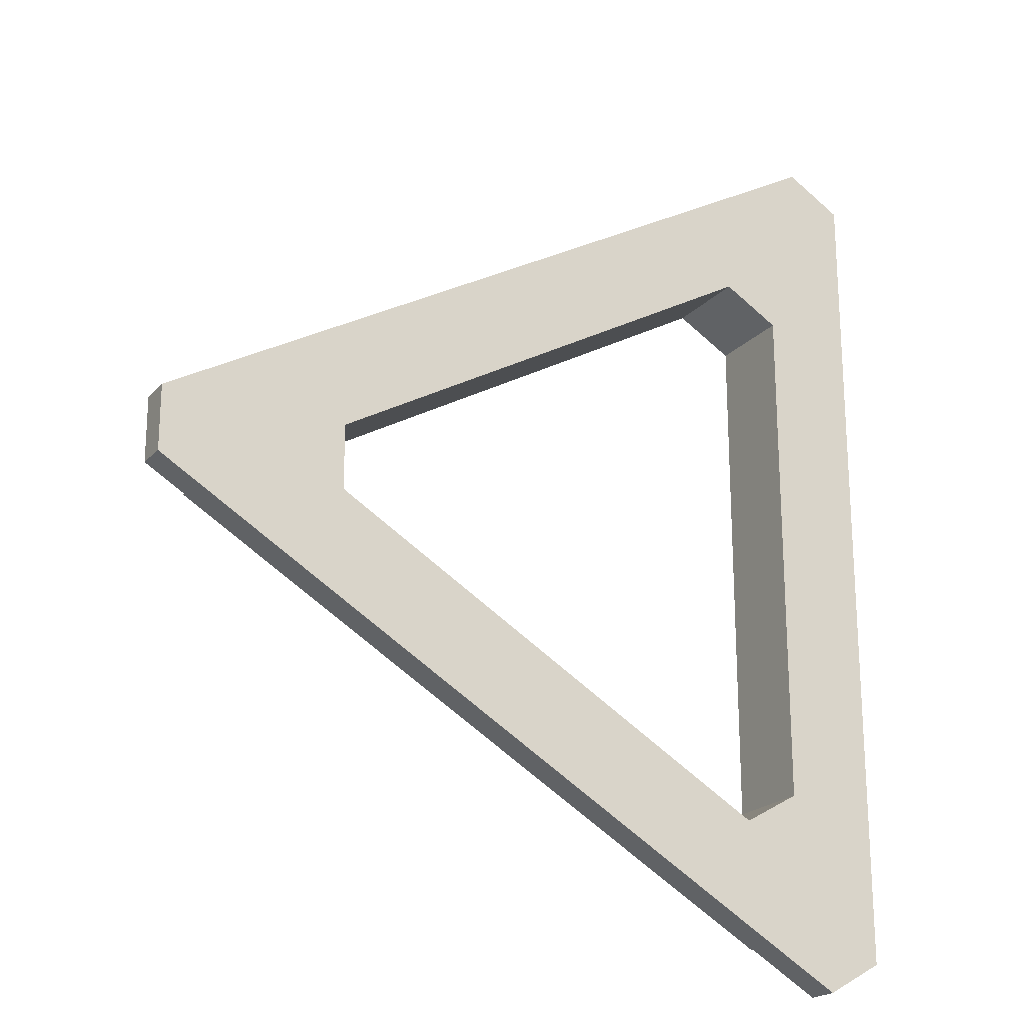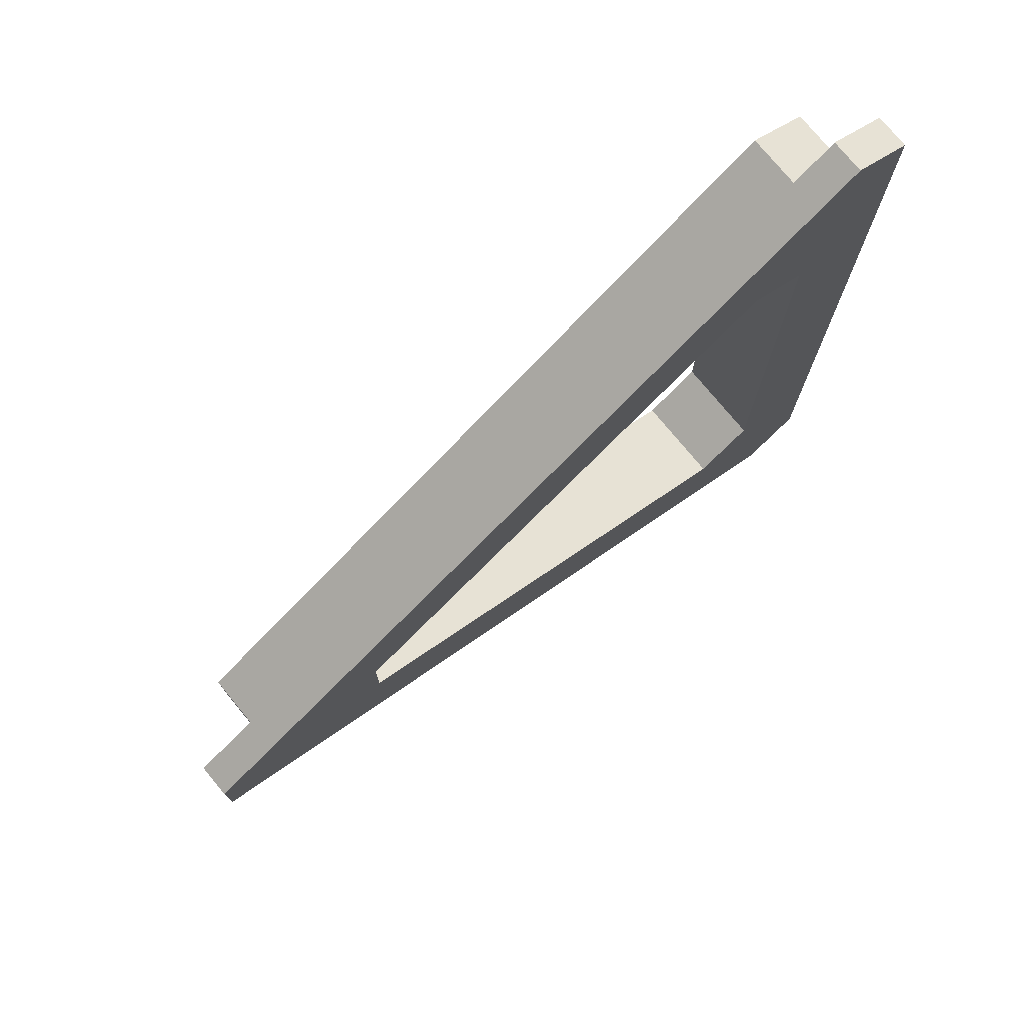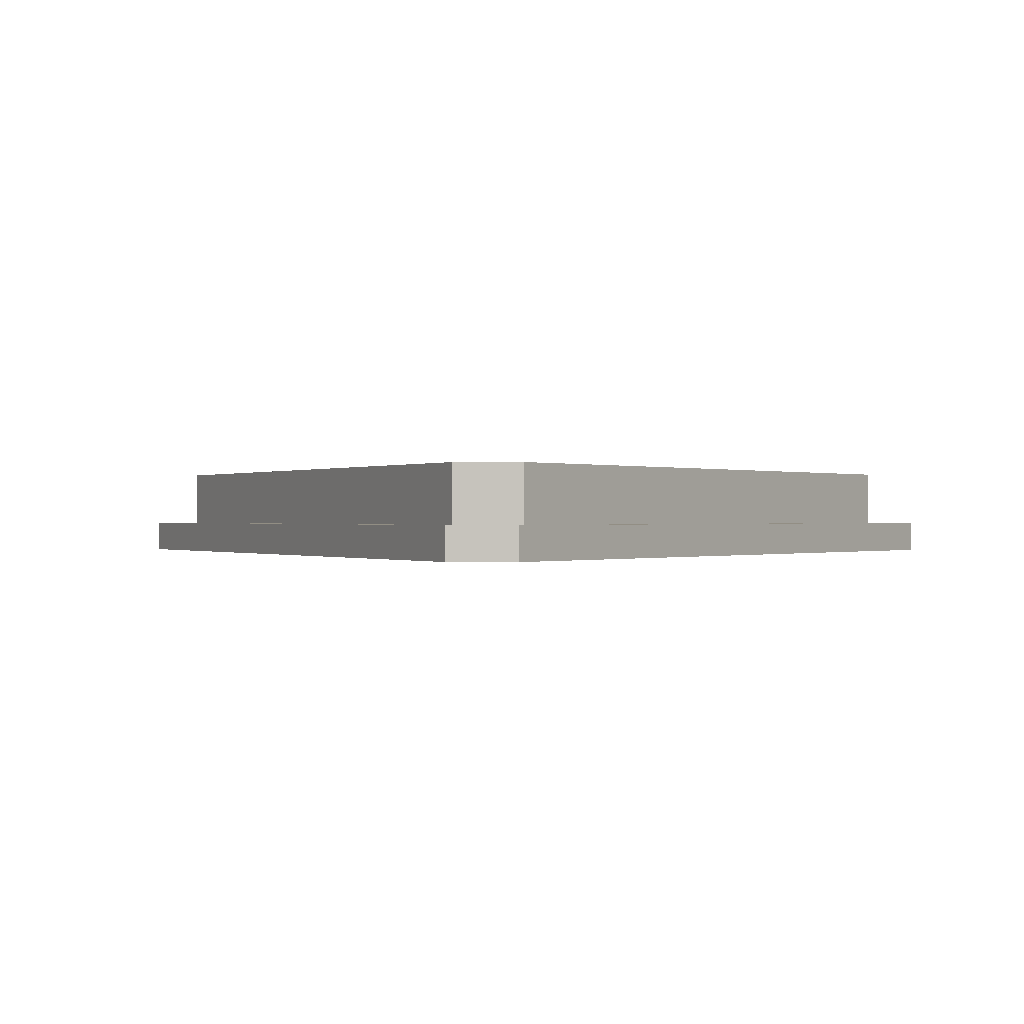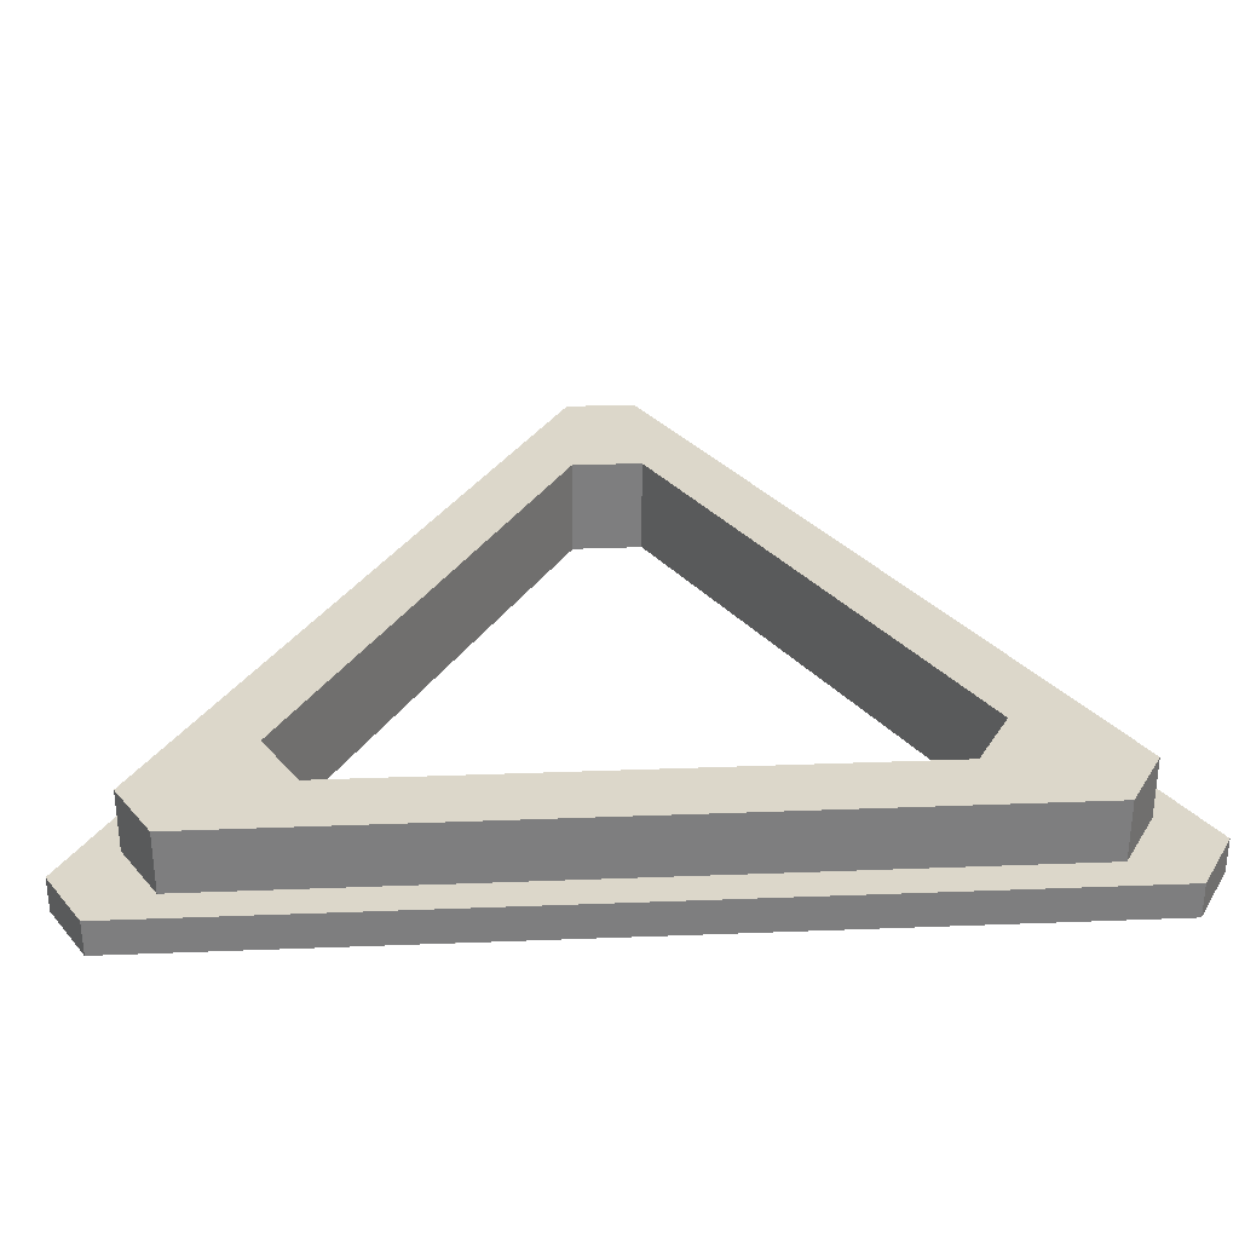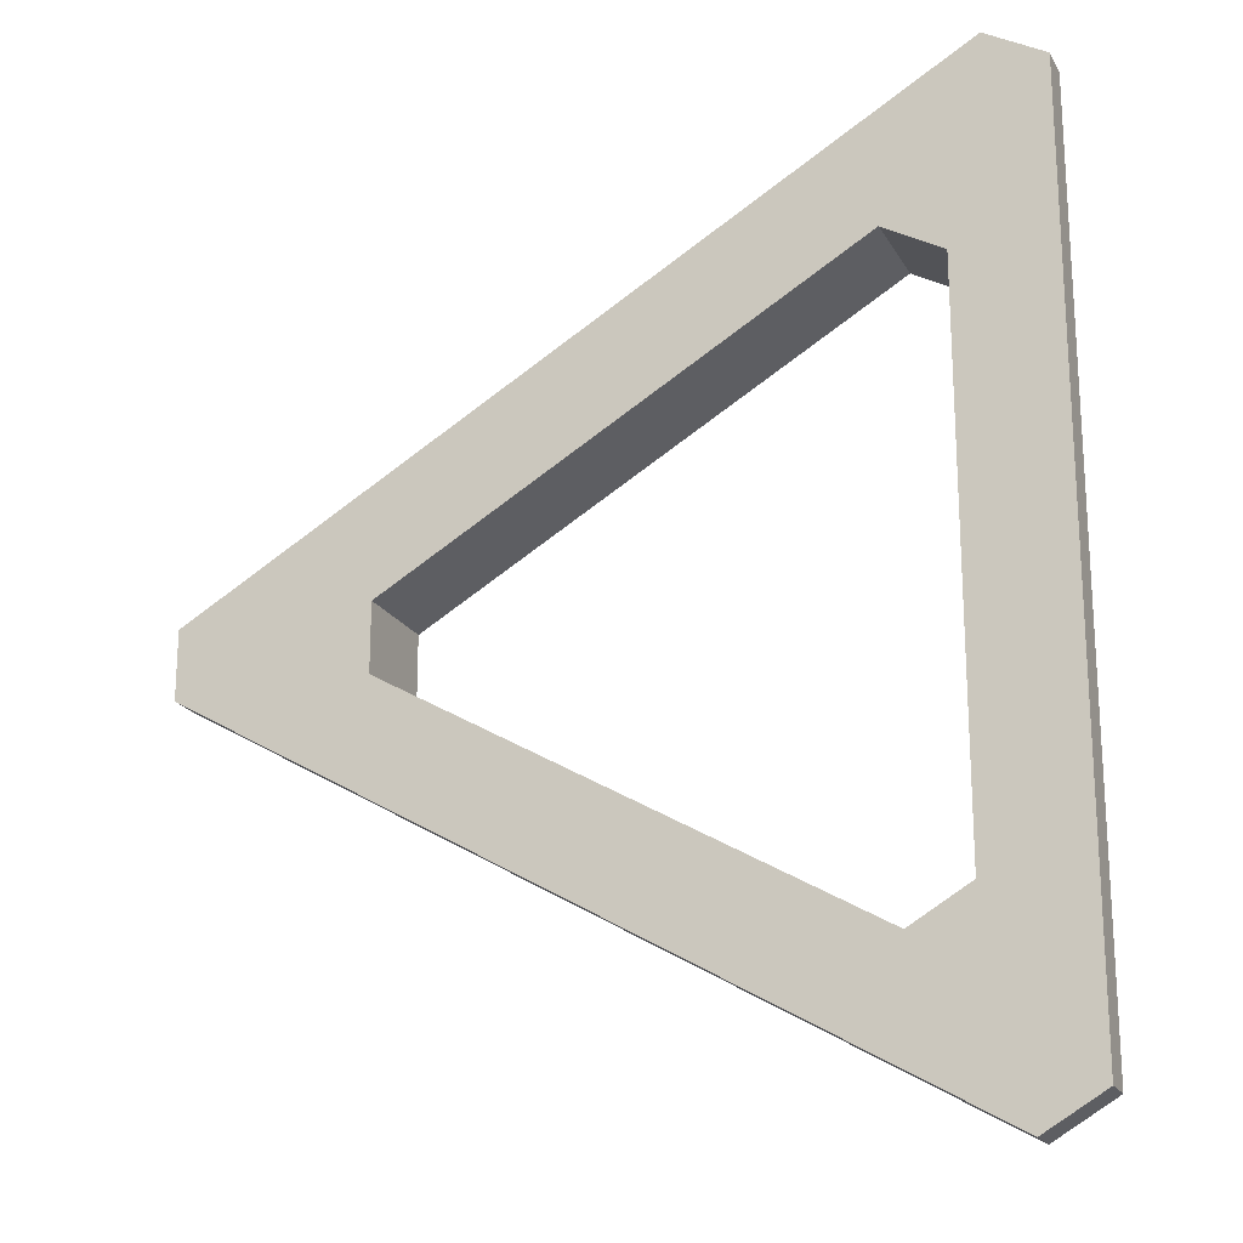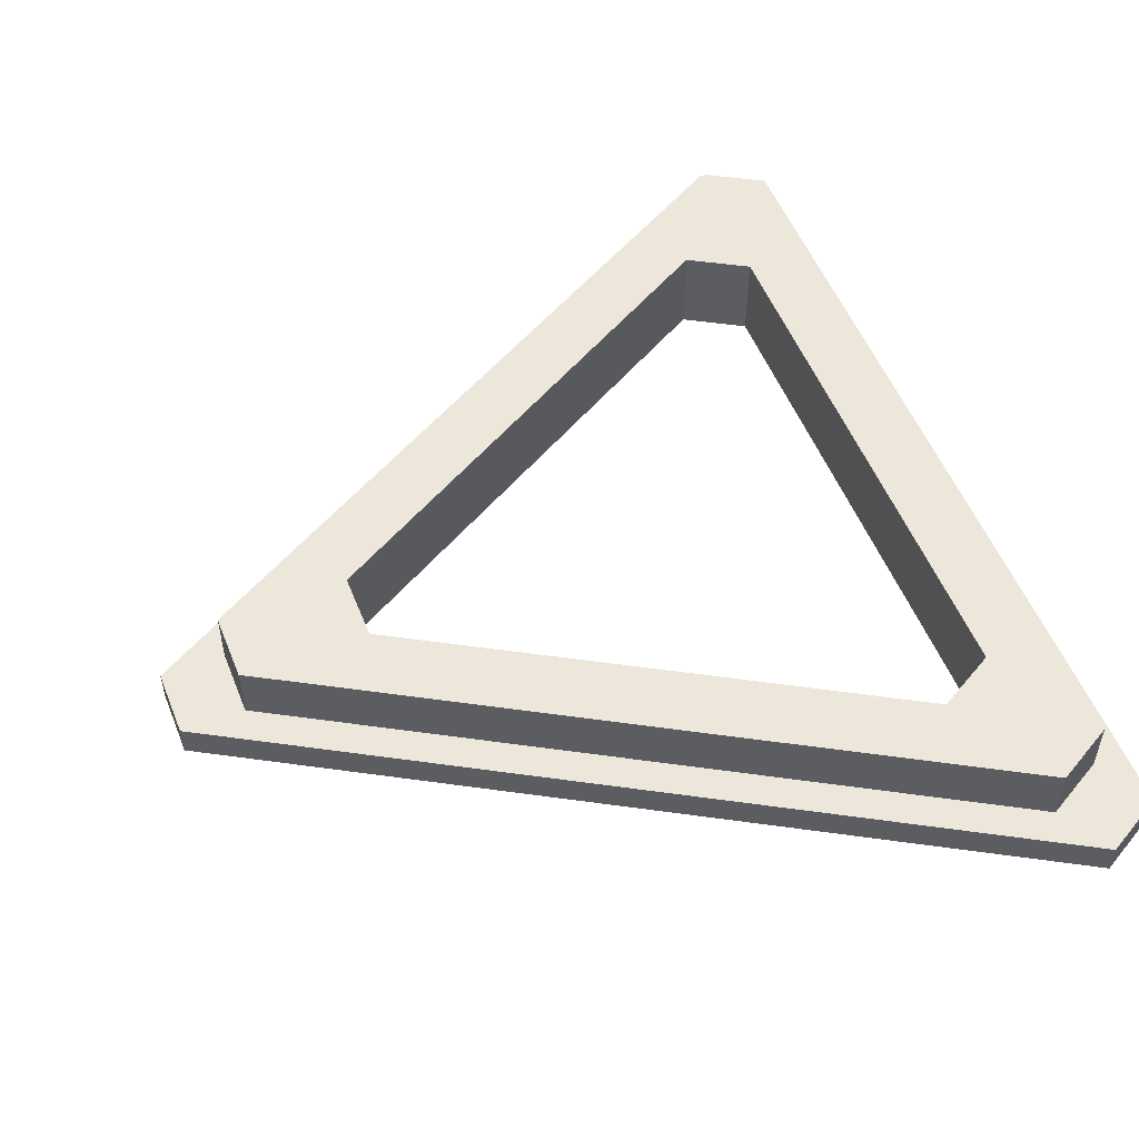
<metadata>
{"format":"obj","ext":"obj","renderer":"f3d","projection":"perspective","resolution":1024,"background":"white","views":[{"elev":-21.4,"azim":-30.1,"up":"+Z"},{"elev":76.4,"azim":-39.6,"up":"+Z"},{"elev":-0.1,"azim":-86.2,"up":"+Y"},{"elev":30.7,"azim":86.8,"up":"+Y"},{"elev":-20.6,"azim":22.2,"up":"+Z"},{"elev":53.0,"azim":-21.5,"up":"+Y"}]}
</metadata>
<code>
g SM_Prop_PoolTriangle_01
v -0.1901 5.126e-08 0.01937
v -0.1901 0.05295 0.01937
v -0.1901 0.05295 -0.01937
v -0.1901 5.126e-08 -0.01937
v 0.1118 5.126e-08 0.155
v 0.1118 0.05295 0.155
v 0.07828 0.05295 0.1743
v 0.07828 5.126e-08 0.1743
v 0.07828 5.126e-08 -0.1743
v 0.07828 0.05295 -0.1743
v 0.1118 0.05295 -0.155
v 0.1118 5.126e-08 -0.155
v 0.1485 0.05295 0.2185
v 0.1485 0.01914 0.2185
v 0.115 0.01914 0.2379
v 0.115 0.05295 0.2379
v -0.2635 0.05295 0.01937
v -0.2635 0.01914 0.01937
v -0.2635 0.01914 -0.01937
v -0.2635 0.05295 -0.01937
v 0.115 0.05295 -0.2379
v 0.115 0.01914 -0.2379
v 0.1485 0.01914 -0.2185
v 0.1485 0.05295 -0.2185
v 0.1333 -5.007e-08 0.2697
v 0.1333 0.01914 0.2697
v 0.1669 0.01914 0.2503
v 0.1669 -5.007e-08 0.2503
v 0.1669 -1.508e-07 -0.2503
v 0.1669 0.01914 -0.2503
v 0.1333 0.01914 -0.2697
v 0.1333 -1.508e-07 -0.2697
v -0.3002 1.013e-07 -0.01937
v -0.3002 0.01914 -0.01937
v -0.3002 0.01914 0.01937
v -0.3002 1.013e-07 0.01937
v -0.2635 0.01914 0.01937
v -0.2635 0.05295 0.01937
v 0.115 0.05295 0.2379
v 0.115 0.01914 0.2379
v 0.1485 0.01914 0.2185
v 0.1485 0.05295 0.2185
v 0.1485 0.05295 -0.2185
v 0.1485 0.01914 -0.2185
v 0.115 0.01914 -0.2379
v 0.115 0.05295 -0.2379
v -0.2635 0.05295 -0.01937
v -0.2635 0.01914 -0.01937
v -0.1901 5.126e-08 0.01937
v 0.07828 5.126e-08 0.1743
v 0.07828 0.05295 0.1743
v -0.1901 0.05295 0.01937
v 0.1118 5.126e-08 0.155
v 0.1118 5.126e-08 -0.155
v 0.1118 0.05295 -0.155
v 0.1118 0.05295 0.155
v 0.07828 5.126e-08 -0.1743
v -0.1901 5.126e-08 -0.01937
v -0.1901 0.05295 -0.01937
v 0.07828 0.05295 -0.1743
v 0.1669 -5.007e-08 0.2503
v 0.1669 0.01914 0.2503
v 0.1669 0.01914 -0.2503
v 0.1669 -1.508e-07 -0.2503
v 0.1333 -1.508e-07 -0.2697
v 0.1333 0.01914 -0.2697
v -0.3002 0.01914 -0.01937
v -0.3002 1.013e-07 -0.01937
v -0.3002 1.013e-07 0.01937
v -0.3002 0.01914 0.01937
v 0.1333 0.01914 0.2697
v 0.1333 -5.007e-08 0.2697
v -0.1901 5.126e-08 -0.01937
v -0.3002 1.013e-07 0.01937
v -0.1901 5.126e-08 0.01937
v 0.07828 5.126e-08 0.1743
v -0.3002 1.013e-07 -0.01937
v 0.1333 -5.007e-08 0.2697
v 0.1333 -1.508e-07 -0.2697
v 0.07828 5.126e-08 -0.1743
v 0.1669 -5.007e-08 0.2503
v 0.1118 5.126e-08 0.155
v 0.1118 5.126e-08 -0.155
v 0.1669 -1.508e-07 -0.2503
v 0.1118 0.05295 0.155
v 0.1485 0.05295 0.2185
v 0.115 0.05295 0.2379
v 0.07828 0.05295 0.1743
v 0.1118 0.05295 -0.155
v -0.2635 0.05295 0.01937
v 0.1485 0.05295 -0.2185
v -0.1901 0.05295 0.01937
v 0.07828 0.05295 -0.1743
v -0.2635 0.05295 -0.01937
v 0.115 0.05295 -0.2379
v -0.1901 0.05295 -0.01937
v 0.115 0.01914 -0.2379
v 0.1333 0.01914 -0.2697
v 0.1669 0.01914 -0.2503
v 0.1485 0.01914 -0.2185
v -0.2635 0.01914 -0.01937
v 0.1669 0.01914 0.2503
v -0.3002 0.01914 -0.01937
v 0.1485 0.01914 0.2185
v -0.2635 0.01914 0.01937
v 0.1333 0.01914 0.2697
v -0.3002 0.01914 0.01937
v 0.115 0.01914 0.2379
g SM_Prop_PoolTriangle_01_0
f 3 2 1
f 4 3 1
f 7 6 5
f 8 7 5
f 11 10 9
f 12 11 9
f 15 14 13
f 16 15 13
f 19 18 17
f 20 19 17
f 23 22 21
f 24 23 21
f 27 26 25
f 28 27 25
f 31 30 29
f 32 31 29
f 35 34 33
f 36 35 33
f 39 38 37
f 40 39 37
f 43 42 41
f 44 43 41
f 47 46 45
f 48 47 45
f 51 50 49
f 52 51 49
f 55 54 53
f 56 55 53
f 59 58 57
f 60 59 57
f 63 62 61
f 64 63 61
f 67 66 65
f 68 67 65
f 71 70 69
f 72 71 69
f 75 74 73
f 74 75 76
f 74 77 73
f 78 74 76
f 77 79 73
f 79 80 73
f 81 78 76
f 82 81 76
f 80 79 83
f 81 82 83
f 79 84 83
f 84 81 83
f 87 86 85
f 88 87 85
f 85 86 89
f 90 87 88
f 86 91 89
f 92 90 88
f 89 91 93
f 94 90 92
f 91 95 93
f 96 94 92
f 93 95 96
f 95 94 96
f 99 98 97
f 100 99 97
f 97 98 101
f 102 99 100
f 98 103 101
f 104 102 100
f 101 103 105
f 106 102 104
f 103 107 105
f 108 106 104
f 105 107 108
f 107 106 108

</code>
